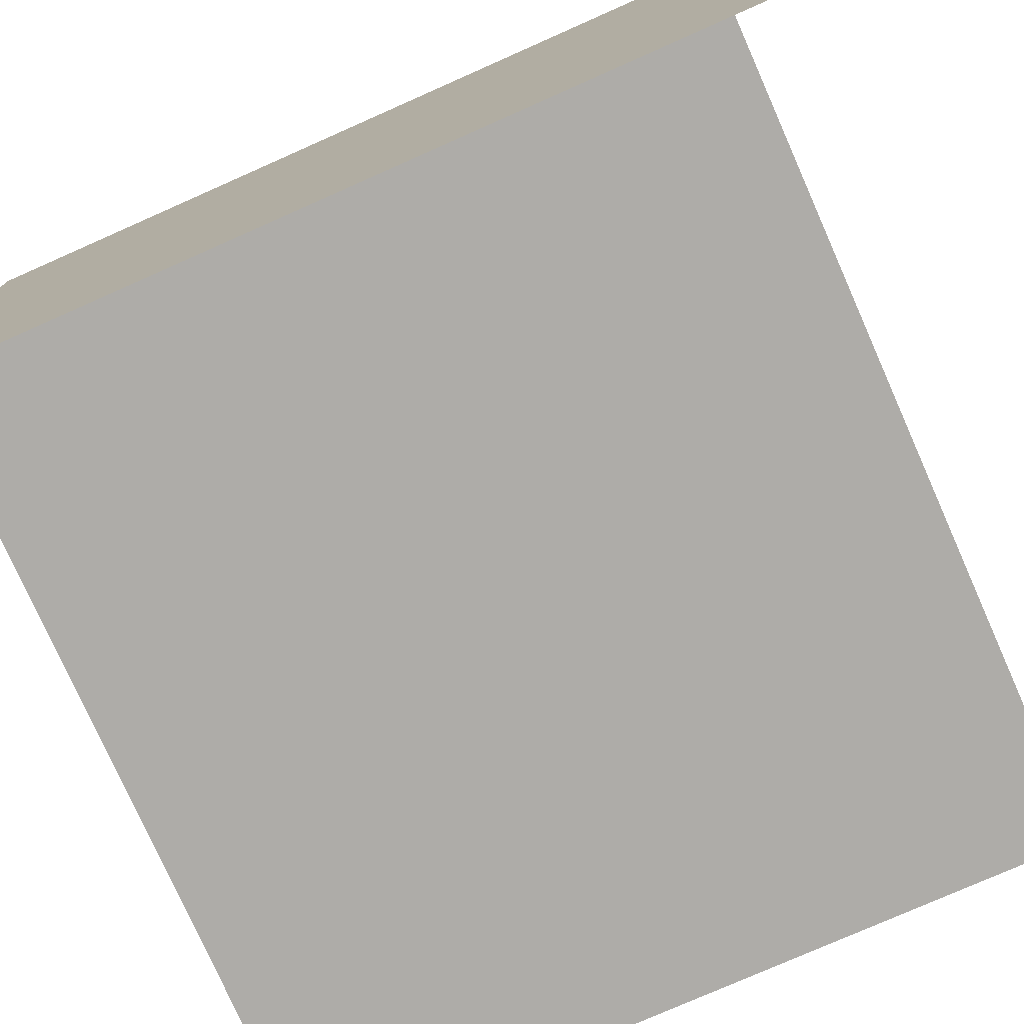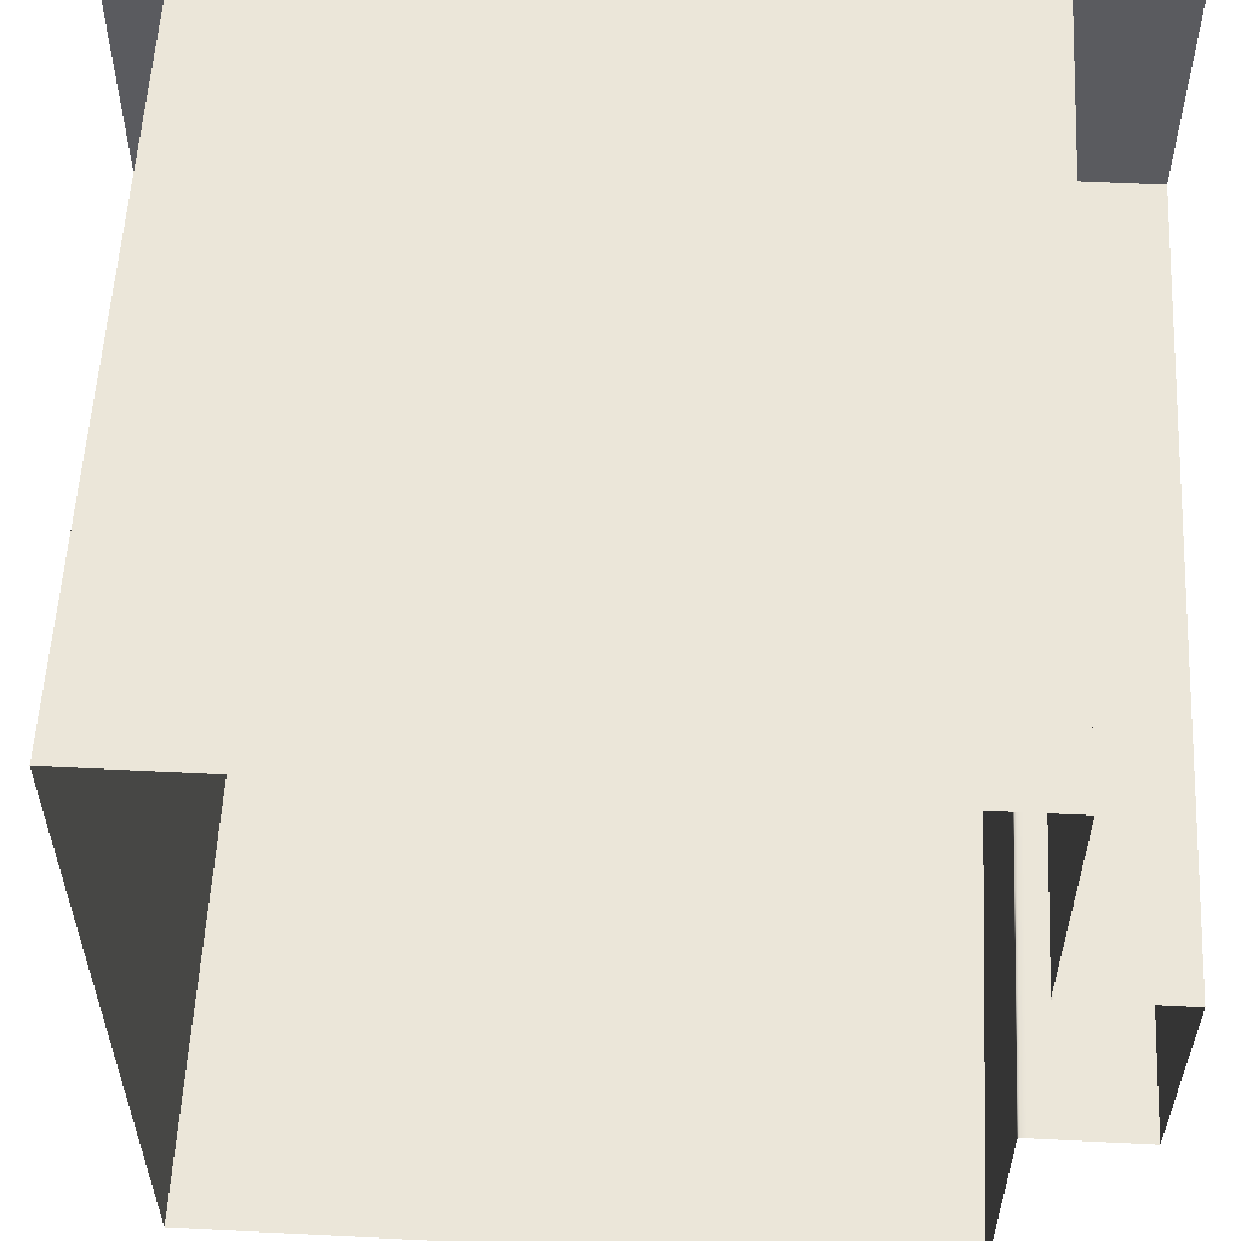
<metadata>
{"format":"obj","ext":"obj","renderer":"f3d","projection":"perspective","resolution":1024,"background":"white","views":[{"elev":-77.0,"azim":113.9,"up":"+Z"},{"elev":56.9,"azim":-86.9,"up":"+Z"}]}
</metadata>
<code>
g default
v -0.2769 0 0.3268
v -0.2215 0 0.3268
v -0.1662 0 0.3268
v -0.1108 0 0.3268
v -0.05539 0 0.3268
v 0 0 0.3268
v 0.05539 0 0.3268
v 0.1108 0 0.3268
v 0.1662 0 0.3268
v 0.2215 0 0.3268
v 0.2769 0 0.3268
v -0.2769 0 0.2615
v -0.2215 0 0.2615
v -0.1662 0 0.2615
v -0.1108 0 0.2615
v -0.05539 0 0.2615
v 0 0 0.2615
v 0.05539 0 0.2615
v 0.1108 0 0.2615
v 0.1662 0 0.2615
v 0.2215 0 0.2615
v 0.2769 0 0.2615
v -0.2769 0 0.1961
v -0.2215 0 0.1961
v -0.1662 0 0.1961
v -0.1108 0 0.1961
v -0.05539 0 0.1961
v 0 0 0.1961
v 0.05539 0 0.1961
v 0.1108 0 0.1961
v 0.1662 0 0.1961
v 0.2215 0 0.1961
v 0.2769 0 0.1961
v -0.2769 0 0.1307
v -0.2215 0 0.1307
v -0.1662 0 0.1307
v -0.1108 0 0.1307
v -0.05539 0 0.1307
v 0 0 0.1307
v 0.05539 0 0.1307
v 0.1108 0 0.1307
v 0.1662 0 0.1307
v 0.2215 0 0.1307
v 0.2769 0 0.1307
v -0.2769 0 0.06536
v -0.2215 0 0.06536
v -0.1662 0 0.06536
v -0.1108 0 0.06536
v -0.05539 0 0.06536
v 0 0 0.06536
v 0.05539 0 0.06536
v 0.1108 0 0.06536
v 0.1662 0 0.06536
v 0.2215 0 0.06536
v 0.2769 0 0.06536
v -0.2769 0 -7e-06
v -0.2215 0 -7e-06
v -0.1662 0 -7e-06
v -0.1108 0 -7e-06
v -0.05539 0 -7e-06
v 0 0 -7e-06
v 0.05539 0 -7e-06
v 0.1108 0 -7e-06
v 0.1662 0 -7e-06
v 0.2215 0 -7e-06
v 0.2769 0 -7e-06
v -0.2769 0 -0.06538
v -0.2215 0 -0.06538
v -0.1662 0 -0.06538
v -0.1108 0 -0.06538
v -0.05539 0 -0.06538
v 0 0 -0.06538
v 0.05539 0 -0.06538
v 0.1108 0 -0.06538
v 0.1662 0 -0.06538
v 0.2215 0 -0.06538
v 0.2769 0 -0.06538
v -0.2769 0 -0.1307
v -0.2215 0 -0.1307
v -0.1662 0 -0.1307
v -0.1108 0 -0.1307
v -0.05539 0 -0.1307
v 0 0 -0.1307
v 0.05539 0 -0.1307
v 0.1108 0 -0.1307
v 0.1662 0 -0.1307
v 0.2215 0 -0.1307
v 0.2769 0 -0.1307
v -0.2769 0 -0.1961
v -0.2215 0 -0.1961
v -0.1662 0 -0.1961
v -0.1108 0 -0.1961
v -0.05539 0 -0.1961
v 0 0 -0.1961
v 0.05539 0 -0.1961
v 0.1108 0 -0.1961
v 0.1662 0 -0.1961
v 0.2215 0 -0.1961
v 0.2769 0 -0.1961
v -0.2769 0 -0.2615
v -0.2215 0 -0.2615
v -0.1662 0 -0.2615
v -0.1108 0 -0.2615
v -0.05539 0 -0.2615
v 0 0 -0.2615
v 0.05539 0 -0.2615
v 0.1108 0 -0.2615
v 0.1662 0 -0.2615
v 0.2215 0 -0.2615
v 0.2769 0 -0.2615
v -0.2769 0 -0.3269
v -0.2215 0 -0.3269
v -0.1662 0 -0.3269
v -0.1108 0 -0.3269
v -0.05539 0 -0.3269
v 0 0 -0.3269
v 0.05539 0 -0.3269
v 0.1108 0 -0.3269
v 0.1662 0 -0.3269
v 0.2215 0 -0.3269
v 0.2769 0 -0.3269
v 152.4 -0.9001 47.19
v 106.3 -0.9001 47.19
v 79.76 -0.9001 47.19
v 53.17 -0.9001 47.19
v 26.59 -0.9001 47.19
v 0 -0.9001 47.19
v -26.59 -0.9001 47.19
v -53.17 -0.9001 47.19
v -79.76 -0.9001 47.19
v -106.3 -0.9001 47.19
v -152.4 -0.9001 47.19
v 152.4 0 98.32
v 106.3 0 98.32
v 79.76 0 98.32
v 53.17 0 98.32
v 26.59 0 98.32
v 0 0 98.32
v -26.59 0 98.32
v -53.17 0 98.32
v -79.76 0 98.32
v -106.3 0 98.32
v -152.4 0 98.32
v 152.4 0 152.4
v 106.3 0 152.4
v 79.76 0 152.4
v 53.17 0 152.4
v 26.59 0 152.4
v 2e-06 0 152.4
v -26.59 0 152.4
v -53.17 0 152.4
v -79.76 0 152.4
v -106.3 0 152.4
v -152.4 0 152.4
v 106.3 -43.76 -7e-06
v 152.4 -43.76 -7e-06
v 79.76 -43.76 -7e-06
v 53.17 -43.76 -7e-06
v 26.59 -43.76 -7e-06
v 0 -43.76 1.055
v -26.59 -43.76 -7e-06
v -53.17 -43.76 -7e-06
v -79.76 -43.76 -7e-06
v -106.3 -43.76 -7e-06
v -152.4 -43.76 -7e-06
v 106.3 -43.76 15.69
v 152.4 -43.76 15.69
v 79.76 -43.76 15.69
v 53.17 -43.76 15.69
v 26.59 -43.76 15.69
v 0 -43.76 14.63
v -26.59 -43.76 15.69
v -53.17 -43.76 15.69
v -79.76 -43.76 15.69
v -106.3 -43.76 15.69
v -152.4 -43.76 15.69
v 106.3 -43.76 31.38
v 152.4 -43.76 31.38
v 79.76 -43.76 31.38
v 53.17 -43.76 31.38
v 26.59 -43.76 31.38
v 0 -43.76 31.38
v -26.59 -43.76 31.38
v -53.17 -43.76 31.38
v -79.76 -43.76 31.38
v -106.3 -43.76 31.38
v -152.4 -43.76 31.38
v 106.3 -43.76 47.07
v 152.4 -43.76 47.07
v 79.76 -43.76 47.07
v 53.17 -43.76 47.07
v 26.59 -43.76 47.07
v 0 -43.76 47.07
v -26.59 -43.76 47.07
v -53.17 -43.76 47.07
v -79.76 -43.76 47.07
v -106.3 -43.76 47.07
v -152.4 -43.76 47.07
v 152.4 0 47.76
v 106.3 0 47.76
v 79.76 0 47.76
v 53.17 0 47.76
v 26.59 0 47.76
v 0 0 47.76
v -26.59 0 47.76
v -53.17 0 47.76
v -79.76 0 47.76
v -106.3 0 47.76
v -152.4 0 47.76
v -152.4 -3.183 47.07
v -106.3 -3.183 47.07
v -79.76 -3.183 47.07
v -53.17 -3.183 47.07
v -26.59 -3.183 47.07
v 0 -3.183 47.07
v 26.59 -3.183 47.07
v 53.17 -3.183 47.07
v 79.76 -3.183 47.07
v 106.3 -3.183 47.07
v 152.4 -3.183 47.07
v 152.4 -0.195 47.42
v 106.3 -0.195 47.42
v 79.76 -0.195 47.42
v 53.17 -0.195 47.42
v 26.59 -0.195 47.42
v 0 -0.195 47.42
v -26.59 -0.195 47.42
v -53.17 -0.195 47.42
v -79.76 -0.195 47.42
v -106.3 -0.195 47.42
v -152.4 -0.195 47.42
v -152.4 -2.303 47.07
v -106.3 -2.303 47.07
v -79.76 -2.303 47.07
v -53.17 -2.303 47.07
v -26.59 -2.303 47.07
v 0 -2.303 47.07
v 26.59 -2.303 47.07
v 53.17 -2.303 47.07
v 79.76 -2.303 47.07
v 106.3 -2.303 47.07
v 152.4 -2.303 47.07
v -152.4 -0.9001 -47.19
v -106.3 -0.9001 -47.19
v -79.76 -0.9001 -47.19
v -53.17 -0.9001 -47.19
v -26.59 -0.9001 -47.19
v 0 -0.9001 -47.19
v 26.59 -0.9001 -47.19
v 53.17 -0.9001 -47.19
v 79.76 -0.9001 -47.19
v 106.3 -0.9001 -47.19
v 152.4 -0.9001 -47.19
v -152.4 0 -98.32
v -106.3 0 -98.32
v -79.76 0 -98.32
v -53.17 0 -98.32
v -26.59 0 -98.32
v 0 0 -98.32
v 26.59 0 -98.32
v 53.17 0 -98.32
v 79.76 0 -98.32
v 106.3 0 -98.32
v 152.4 0 -98.32
v -152.4 0 -152.4
v -106.3 0 -152.4
v -79.76 0 -152.4
v -53.17 0 -152.4
v -26.59 0 -152.4
v 2e-06 0 -152.4
v 26.59 0 -152.4
v 53.17 0 -152.4
v 79.76 0 -152.4
v 106.3 0 -152.4
v 152.4 0 -152.4
v -106.3 -43.76 -15.69
v -152.4 -43.76 -15.69
v -79.76 -43.76 -15.69
v -53.17 -43.76 -15.69
v -26.59 -43.76 -15.69
v 0 -43.76 -15.69
v 26.59 -43.76 -15.69
v 53.17 -43.76 -15.69
v 79.76 -43.76 -15.69
v 106.3 -43.76 -15.69
v 152.4 -43.76 -15.69
v -106.3 -43.76 -31.38
v -152.4 -43.76 -31.38
v -79.76 -43.76 -31.38
v -53.17 -43.76 -31.38
v -26.59 -43.76 -31.38
v 0 -43.76 -31.38
v 26.59 -43.76 -31.38
v 53.17 -43.76 -31.38
v 79.76 -43.76 -31.38
v 106.3 -43.76 -31.38
v 152.4 -43.76 -31.38
v -106.3 -43.76 -47.07
v -152.4 -43.76 -47.07
v -79.76 -43.76 -47.07
v -53.17 -43.76 -47.07
v -26.59 -43.76 -47.07
v 0 -43.76 -47.07
v 26.59 -43.76 -47.07
v 53.17 -43.76 -47.07
v 79.76 -43.76 -47.07
v 106.3 -43.76 -47.07
v 152.4 -43.76 -47.07
v -152.4 0 -47.76
v -106.3 0 -47.76
v -79.76 0 -47.76
v -53.17 0 -47.76
v -26.59 0 -47.76
v 0 0 -47.76
v 26.59 0 -47.76
v 53.17 0 -47.76
v 79.76 0 -47.76
v 106.3 0 -47.76
v 152.4 0 -47.76
v 152.4 -3.183 -47.07
v 106.3 -3.183 -47.07
v 79.76 -3.183 -47.07
v 53.17 -3.183 -47.07
v 26.59 -3.183 -47.07
v 0 -3.183 -47.07
v -26.59 -3.183 -47.07
v -53.17 -3.183 -47.07
v -79.76 -3.183 -47.07
v -106.3 -3.183 -47.07
v -152.4 -3.183 -47.07
v -152.4 -0.195 -47.42
v -106.3 -0.195 -47.42
v -79.76 -0.195 -47.42
v -53.17 -0.195 -47.42
v -26.59 -0.195 -47.42
v 0 -0.195 -47.42
v 26.59 -0.195 -47.42
v 53.17 -0.195 -47.42
v 79.76 -0.195 -47.42
v 106.3 -0.195 -47.42
v 152.4 -0.195 -47.42
v 152.4 -2.303 -47.07
v 106.3 -2.303 -47.07
v 79.76 -2.303 -47.07
v 53.17 -2.303 -47.07
v 26.59 -2.303 -47.07
v 0 -2.303 -47.07
v -26.59 -2.303 -47.07
v -53.17 -2.303 -47.07
v -79.76 -2.303 -47.07
v -106.3 -2.303 -47.07
v -152.4 -2.303 -47.07
v -99.7 -1.8e-05 152.4
v -99.7 276 152.4
v -152.4 -1.8e-05 152.4
v -152.4 276 152.4
v -99.7 276 152.4
v -152.4 276 152.4
v -99.7 276 152.4
v -152.4 276 152.4
v -99.7 276 152.4
v -152.4 276 152.4
v -99.7 276 152.4
v -152.4 276 152.4
v -99.69 276 -152.4
v -99.69 276 -152.4
v -152.4 276 -152.4
v -152.4 276 -152.4
v -99.69 276 -152.4
v -152.4 276 -152.4
v -99.69 276 -152.4
v -152.4 276 -152.4
v -99.69 276 -152.4
v -99.69 7e-06 -152.4
v -152.4 7e-06 -152.4
v -152.4 276 -152.4
v -66.46 -1.8e-05 152.4
v -66.46 276 152.4
v -99.7 -1.8e-05 152.4
v -99.7 276 152.4
v -66.46 276 152.4
v -99.7 276 152.4
v -66.46 276 152.4
v -99.7 276 152.4
v -66.46 276 152.4
v -99.7 276 152.4
v -66.46 276 152.4
v -99.7 276 152.4
v -66.46 276 -152.4
v -66.46 276 -152.4
v -99.69 276 -152.4
v -99.69 276 -152.4
v -66.46 276 -152.4
v -99.69 276 -152.4
v -66.46 276 -152.4
v -99.69 276 -152.4
v -66.46 276 -152.4
v -66.46 7e-06 -152.4
v -99.69 7e-06 -152.4
v -99.69 276 -152.4
v -33.23 -1.8e-05 152.4
v -33.23 276 152.4
v -66.46 -1.8e-05 152.4
v -66.46 276 152.4
v -33.23 276 152.4
v -66.46 276 152.4
v -33.23 276 152.4
v -66.46 276 152.4
v -33.23 276 152.4
v -66.46 276 152.4
v -33.23 276 152.4
v -66.46 276 152.4
v -33.23 276 -152.4
v -33.23 276 -152.4
v -66.46 276 -152.4
v -66.46 276 -152.4
v -33.23 276 -152.4
v -66.46 276 -152.4
v -33.23 276 -152.4
v -66.46 276 -152.4
v -33.23 276 -152.4
v -33.23 7e-06 -152.4
v -66.46 7e-06 -152.4
v -66.46 276 -152.4
v 7e-06 -1.8e-05 152.4
v 7e-06 276 152.4
v -33.23 -1.8e-05 152.4
v -33.23 276 152.4
v 7e-06 276 152.4
v -33.23 276 152.4
v 7e-06 276 152.4
v -33.23 276 152.4
v 7e-06 276 152.4
v -33.23 276 152.4
v 7e-06 276 152.4
v -33.23 276 152.4
v 3e-06 276 -152.4
v 3e-06 276 -152.4
v -33.23 276 -152.4
v -33.23 276 -152.4
v 3e-06 276 -152.4
v -33.23 276 -152.4
v 3e-06 276 -152.4
v -33.23 276 -152.4
v 3e-06 276 -152.4
v 3e-06 7e-06 -152.4
v -33.23 7e-06 -152.4
v -33.23 276 -152.4
v 33.23 -1.8e-05 152.4
v 33.23 276 152.4
v 0 -1.8e-05 152.4
v 0 276 152.4
v 33.23 276 152.4
v 0 276 152.4
v 33.23 276 152.4
v 0 276 152.4
v 33.23 276 152.4
v 0 276 152.4
v 33.23 276 152.4
v 0 276 152.4
v 33.23 276 -152.4
v 33.23 276 -152.4
v 1.7e-05 276 -152.4
v 1.7e-05 276 -152.4
v 33.23 276 -152.4
v 1.7e-05 276 -152.4
v 33.23 276 -152.4
v 1.7e-05 276 -152.4
v 33.23 276 -152.4
v 33.23 7e-06 -152.4
v 1.7e-05 7e-06 -152.4
v 1.7e-05 276 -152.4
v 66.46 -1.8e-05 152.4
v 66.46 276 152.4
v 33.23 -1.8e-05 152.4
v 33.23 276 152.4
v 66.46 276 152.4
v 33.23 276 152.4
v 66.46 276 152.4
v 33.23 276 152.4
v 66.46 276 152.4
v 33.23 276 152.4
v 66.46 276 152.4
v 33.23 276 152.4
v 66.46 276 -152.4
v 66.46 276 -152.4
v 33.23 276 -152.4
v 33.23 276 -152.4
v 66.46 276 -152.4
v 33.23 276 -152.4
v 66.46 276 -152.4
v 33.23 276 -152.4
v 66.46 276 -152.4
v 66.46 7e-06 -152.4
v 33.23 7e-06 -152.4
v 33.23 276 -152.4
v 99.7 -1.8e-05 152.4
v 99.7 276 152.4
v 66.46 -1.8e-05 152.4
v 66.46 276 152.4
v 99.7 276 152.4
v 66.46 276 152.4
v 99.7 276 152.4
v 66.46 276 152.4
v 99.7 276 152.4
v 66.46 276 152.4
v 99.7 276 152.4
v 66.46 276 152.4
v 99.7 276 -152.4
v 99.7 276 -152.4
v 66.46 276 -152.4
v 66.46 276 -152.4
v 99.7 276 -152.4
v 66.46 276 -152.4
v 99.7 276 -152.4
v 66.46 276 -152.4
v 99.7 276 -152.4
v 99.7 7e-06 -152.4
v 66.46 7e-06 -152.4
v 66.46 276 -152.4
v 152.4 -1.8e-05 152.4
v 152.4 276 152.4
v 99.7 -1.8e-05 152.4
v 99.7 276 152.4
v 152.4 276 152.4
v 99.7 276 152.4
v 152.4 276 152.4
v 99.7 276 152.4
v 152.4 276 152.4
v 99.7 276 152.4
v 152.4 276 152.4
v 99.7 276 152.4
v 152.4 276 -152.4
v 152.4 276 -152.4
v 99.7 276 -152.4
v 99.7 276 -152.4
v 152.4 276 -152.4
v 99.7 276 -152.4
v 152.4 276 -152.4
v 99.7 276 -152.4
v 152.4 276 -152.4
v 152.4 7e-06 -152.4
v 99.7 7e-06 -152.4
v 99.7 276 -152.4
g corridor_end:walls
f 1 2 13 12
f 2 3 14 13
f 3 4 15 14
f 4 5 16 15
f 5 6 17 16
f 6 7 18 17
f 7 8 19 18
f 8 9 20 19
f 9 10 21 20
f 10 11 22 21
f 12 13 24 23
f 13 14 25 24
f 14 15 26 25
f 15 16 27 26
f 16 17 28 27
f 17 18 29 28
f 18 19 30 29
f 19 20 31 30
f 20 21 32 31
f 21 22 33 32
f 23 24 35 34
f 24 25 36 35
f 25 26 37 36
f 26 27 38 37
f 27 28 39 38
f 28 29 40 39
f 29 30 41 40
f 30 31 42 41
f 31 32 43 42
f 32 33 44 43
f 34 35 46 45
f 35 36 47 46
f 36 37 48 47
f 37 38 49 48
f 38 39 50 49
f 39 40 51 50
f 40 41 52 51
f 41 42 53 52
f 42 43 54 53
f 43 44 55 54
f 45 46 57 56
f 46 47 58 57
f 47 48 59 58
f 48 49 60 59
f 49 50 61 60
f 50 51 62 61
f 51 52 63 62
f 52 53 64 63
f 53 54 65 64
f 54 55 66 65
f 56 57 68 67
f 57 58 69 68
f 58 59 70 69
f 59 60 71 70
f 60 61 72 71
f 61 62 73 72
f 62 63 74 73
f 63 64 75 74
f 64 65 76 75
f 65 66 77 76
f 67 68 79 78
f 68 69 80 79
f 69 70 81 80
f 70 71 82 81
f 71 72 83 82
f 72 73 84 83
f 73 74 85 84
f 74 75 86 85
f 75 76 87 86
f 76 77 88 87
f 78 79 90 89
f 79 80 91 90
f 80 81 92 91
f 81 82 93 92
f 82 83 94 93
f 83 84 95 94
f 84 85 96 95
f 85 86 97 96
f 86 87 98 97
f 87 88 99 98
f 89 90 101 100
f 90 91 102 101
f 91 92 103 102
f 92 93 104 103
f 93 94 105 104
f 94 95 106 105
f 95 96 107 106
f 96 97 108 107
f 97 98 109 108
f 98 99 110 109
f 100 101 112 111
f 101 102 113 112
f 102 103 114 113
f 103 104 115 114
f 104 105 116 115
f 105 106 117 116
f 106 107 118 117
f 107 108 119 118
f 108 109 120 119
f 109 110 121 120
f 156 155 166 167
f 155 157 168 166
f 157 158 169 168
f 158 159 170 169
f 159 160 171 170
f 160 161 172 171
f 161 162 173 172
f 162 163 174 173
f 163 164 175 174
f 164 165 176 175
f 167 166 177 178
f 166 168 179 177
f 168 169 180 179
f 169 170 181 180
f 170 171 182 181
f 171 172 183 182
f 172 173 184 183
f 173 174 185 184
f 174 175 186 185
f 175 176 187 186
f 178 177 188 189
f 177 179 190 188
f 179 180 191 190
f 180 181 192 191
f 181 182 193 192
f 182 183 194 193
f 183 184 195 194
f 184 185 196 195
f 185 186 197 196
f 186 187 198 197
f 199 200 134 133
f 200 201 135 134
f 201 202 136 135
f 202 203 137 136
f 203 204 138 137
f 204 205 139 138
f 205 206 140 139
f 206 207 141 140
f 207 208 142 141
f 208 209 143 142
f 133 134 145 144
f 134 135 146 145
f 135 136 147 146
f 136 137 148 147
f 137 138 149 148
f 138 139 150 149
f 139 140 151 150
f 140 141 152 151
f 141 142 153 152
f 142 143 154 153
f 219 220 189 188
f 218 219 188 190
f 217 218 190 191
f 216 217 191 192
f 215 216 192 193
f 214 215 193 194
f 213 214 194 195
f 212 213 195 196
f 211 212 196 197
f 210 211 197 198
f 221 222 200 199
f 222 223 201 200
f 223 224 202 201
f 224 225 203 202
f 225 226 204 203
f 226 227 205 204
f 227 228 206 205
f 228 229 207 206
f 229 230 208 207
f 230 231 209 208
f 232 233 211 210
f 233 234 212 211
f 234 235 213 212
f 235 236 214 213
f 236 237 215 214
f 237 238 216 215
f 238 239 217 216
f 239 240 218 217
f 240 241 219 218
f 241 242 220 219
f 122 123 222 221
f 123 124 223 222
f 124 125 224 223
f 125 126 225 224
f 126 127 226 225
f 127 128 227 226
f 128 129 228 227
f 129 130 229 228
f 130 131 230 229
f 131 132 231 230
f 132 131 233 232
f 131 130 234 233
f 130 129 235 234
f 129 128 236 235
f 128 127 237 236
f 127 126 238 237
f 126 125 239 238
f 125 124 240 239
f 124 123 241 240
f 123 122 242 241
f 165 164 276 277
f 164 163 278 276
f 163 162 279 278
f 162 161 280 279
f 161 160 281 280
f 160 159 282 281
f 159 158 283 282
f 158 157 284 283
f 157 155 285 284
f 155 156 286 285
f 277 276 287 288
f 276 278 289 287
f 278 279 290 289
f 279 280 291 290
f 280 281 292 291
f 281 282 293 292
f 282 283 294 293
f 283 284 295 294
f 284 285 296 295
f 285 286 297 296
f 288 287 298 299
f 287 289 300 298
f 289 290 301 300
f 290 291 302 301
f 291 292 303 302
f 292 293 304 303
f 293 294 305 304
f 294 295 306 305
f 295 296 307 306
f 296 297 308 307
f 309 310 255 254
f 310 311 256 255
f 311 312 257 256
f 312 313 258 257
f 313 314 259 258
f 314 315 260 259
f 315 316 261 260
f 316 317 262 261
f 317 318 263 262
f 318 319 264 263
f 254 255 266 265
f 255 256 267 266
f 256 257 268 267
f 257 258 269 268
f 258 259 270 269
f 259 260 271 270
f 260 261 272 271
f 261 262 273 272
f 262 263 274 273
f 263 264 275 274
f 329 330 299 298
f 328 329 298 300
f 327 328 300 301
f 326 327 301 302
f 325 326 302 303
f 324 325 303 304
f 323 324 304 305
f 322 323 305 306
f 321 322 306 307
f 320 321 307 308
f 331 332 310 309
f 332 333 311 310
f 333 334 312 311
f 334 335 313 312
f 335 336 314 313
f 336 337 315 314
f 337 338 316 315
f 338 339 317 316
f 339 340 318 317
f 340 341 319 318
f 342 343 321 320
f 343 344 322 321
f 344 345 323 322
f 345 346 324 323
f 346 347 325 324
f 347 348 326 325
f 348 349 327 326
f 349 350 328 327
f 350 351 329 328
f 351 352 330 329
f 243 244 332 331
f 244 245 333 332
f 245 246 334 333
f 246 247 335 334
f 247 248 336 335
f 248 249 337 336
f 249 250 338 337
f 250 251 339 338
f 251 252 340 339
f 252 253 341 340
f 253 252 343 342
f 252 251 344 343
f 251 250 345 344
f 250 249 346 345
f 249 248 347 346
f 248 247 348 347
f 247 246 349 348
f 246 245 350 349
f 245 244 351 350
f 244 243 352 351
f 354 363 364 356
f 357 361 362 358
f 359 353 355 360
f 361 354 356 362
f 363 359 360 364
f 365 368 367 366
f 358 370 369 357
f 369 370 372 371
f 373 376 375 374
f 371 372 368 365
f 366 367 376 373
f 378 387 388 380
f 381 385 386 382
f 383 377 379 384
f 385 378 380 386
f 387 383 384 388
f 389 392 391 390
f 382 394 393 381
f 393 394 396 395
f 397 400 399 398
f 395 396 392 389
f 390 391 400 397
f 402 411 412 404
f 405 409 410 406
f 407 401 403 408
f 409 402 404 410
f 411 407 408 412
f 413 416 415 414
f 406 418 417 405
f 417 418 420 419
f 421 424 423 422
f 419 420 416 413
f 414 415 424 421
f 426 435 436 428
f 429 433 434 430
f 431 425 427 432
f 433 426 428 434
f 435 431 432 436
f 437 440 439 438
f 430 442 441 429
f 441 442 444 443
f 445 448 447 446
f 443 444 440 437
f 438 439 448 445
f 450 459 460 452
f 453 457 458 454
f 455 449 451 456
f 457 450 452 458
f 459 455 456 460
f 461 464 463 462
f 454 466 465 453
f 465 466 468 467
f 469 472 471 470
f 467 468 464 461
f 462 463 472 469
f 474 483 484 476
f 477 481 482 478
f 479 473 475 480
f 481 474 476 482
f 483 479 480 484
f 485 488 487 486
f 478 490 489 477
f 489 490 492 491
f 493 496 495 494
f 491 492 488 485
f 486 487 496 493
f 498 507 508 500
f 501 505 506 502
f 503 497 499 504
f 505 498 500 506
f 507 503 504 508
f 509 512 511 510
f 502 514 513 501
f 513 514 516 515
f 517 520 519 518
f 515 516 512 509
f 510 511 520 517
f 522 531 532 524
f 525 529 530 526
f 527 521 523 528
f 529 522 524 530
f 531 527 528 532
f 533 536 535 534
f 526 538 537 525
f 537 538 540 539
f 541 544 543 542
f 539 540 536 533
f 534 535 544 541
g default
v 152.4 -43.76 152.4
v 152.4 304.8 152.4
v 152.4 -43.76 -152.4
v 152.4 304.8 -152.4
g corridor_end:pPlane4
f 545 546 548 547

</code>
